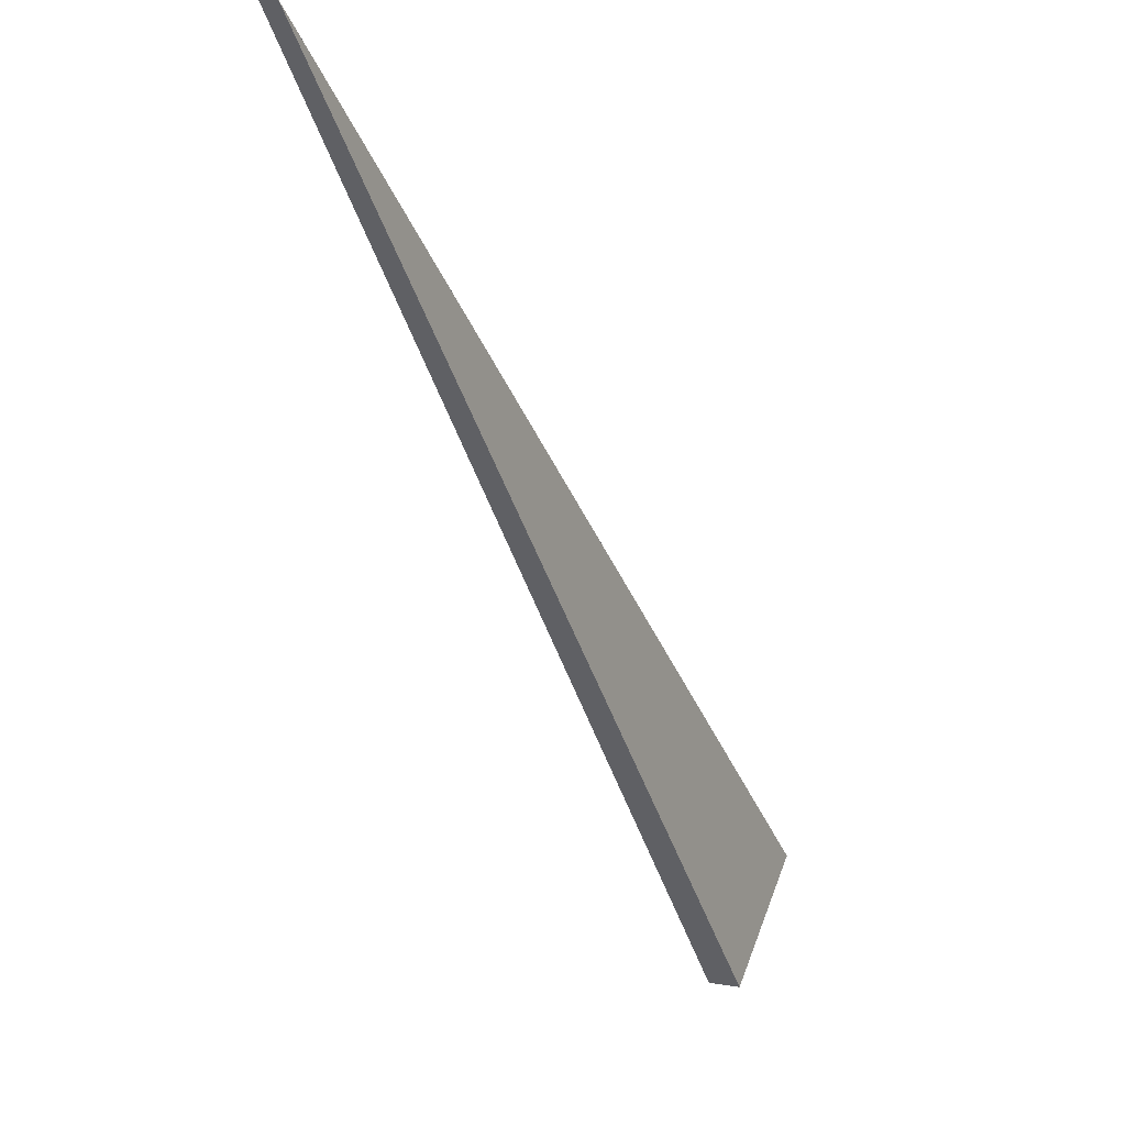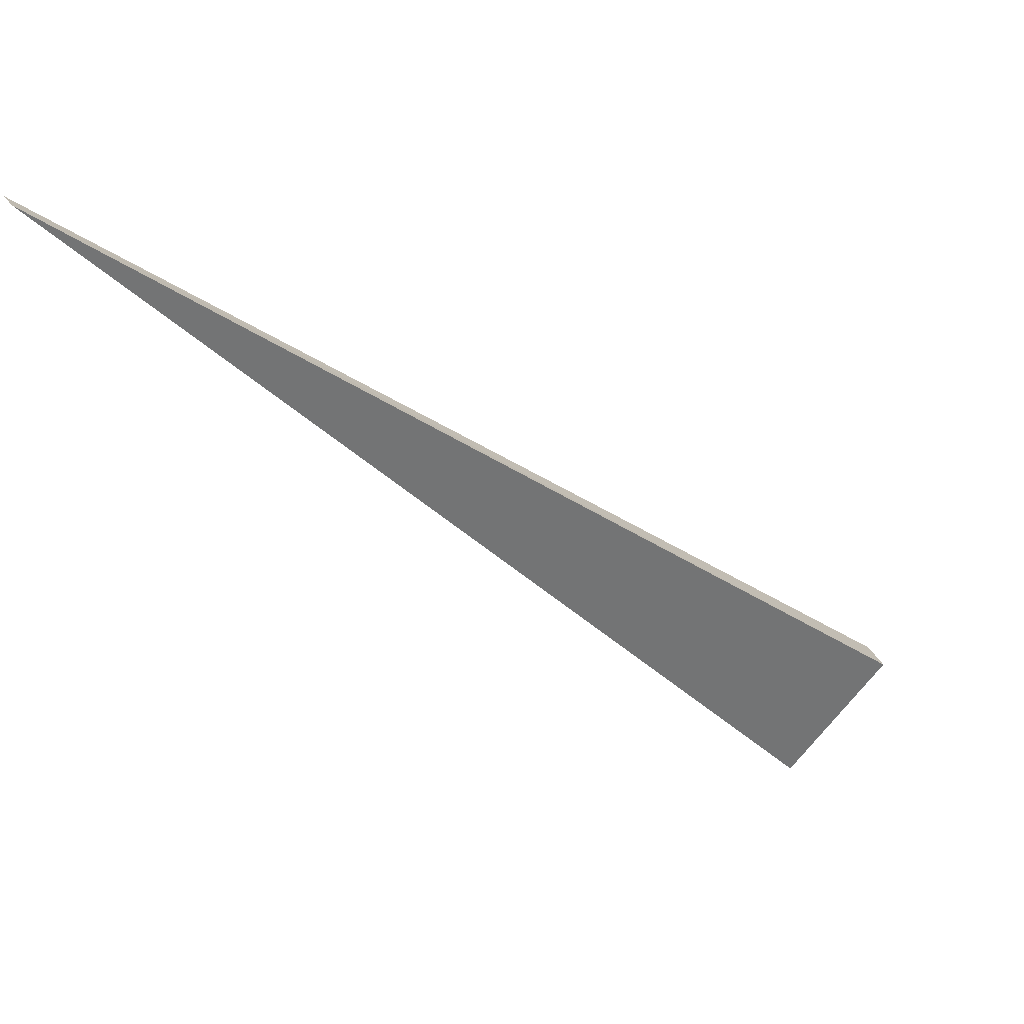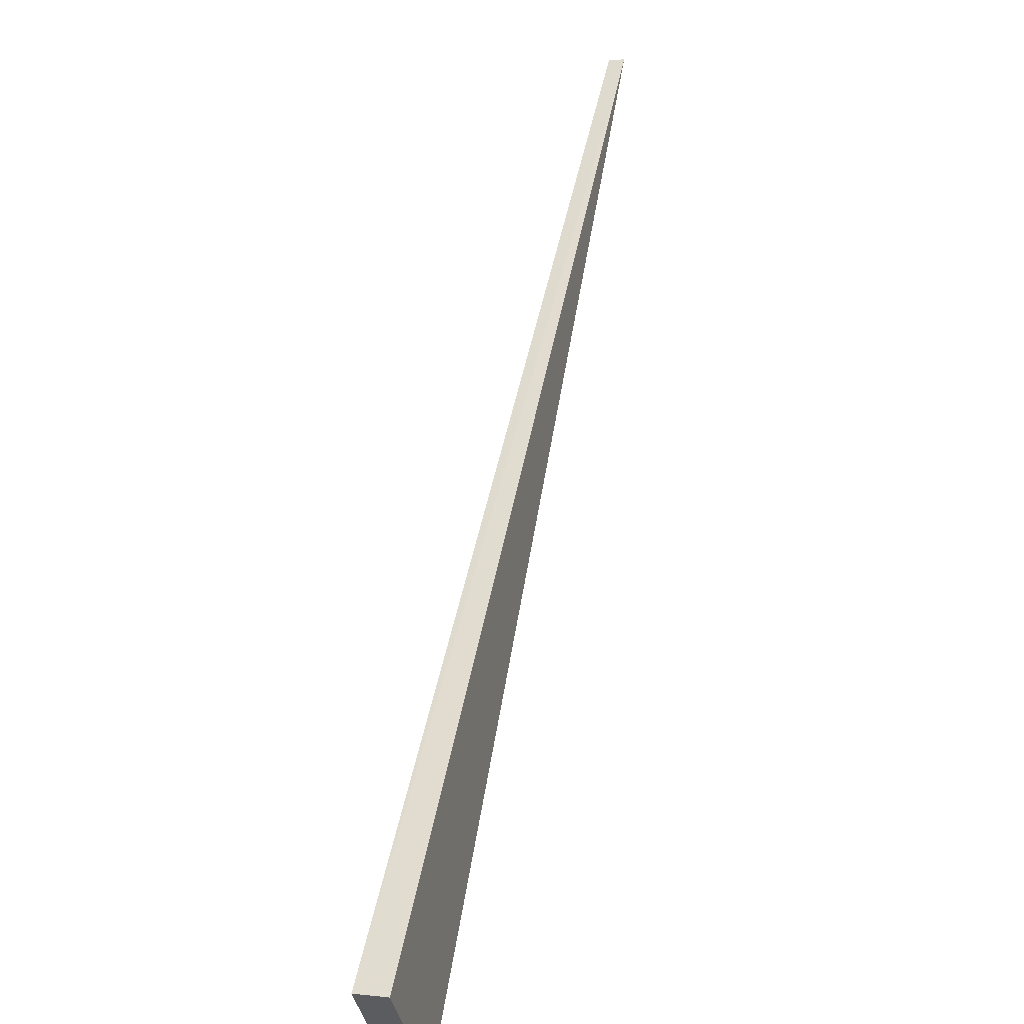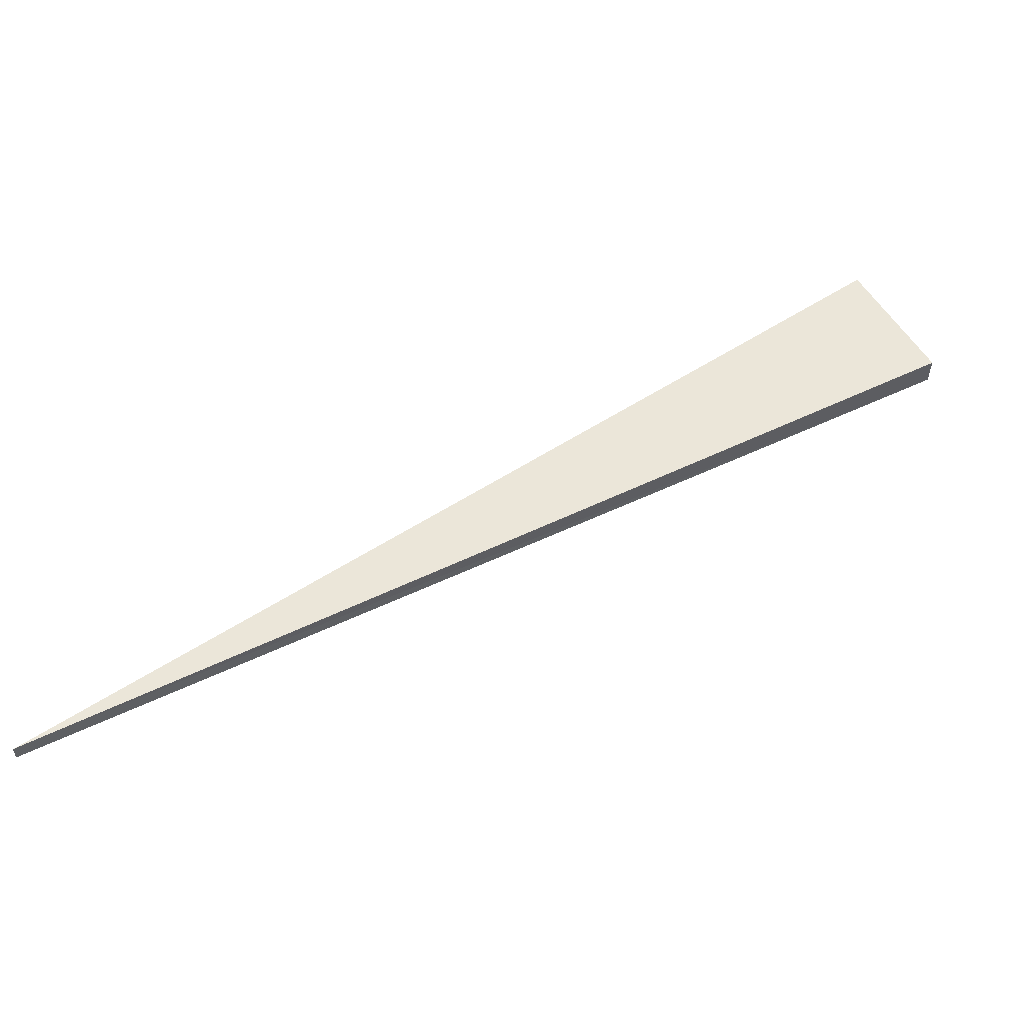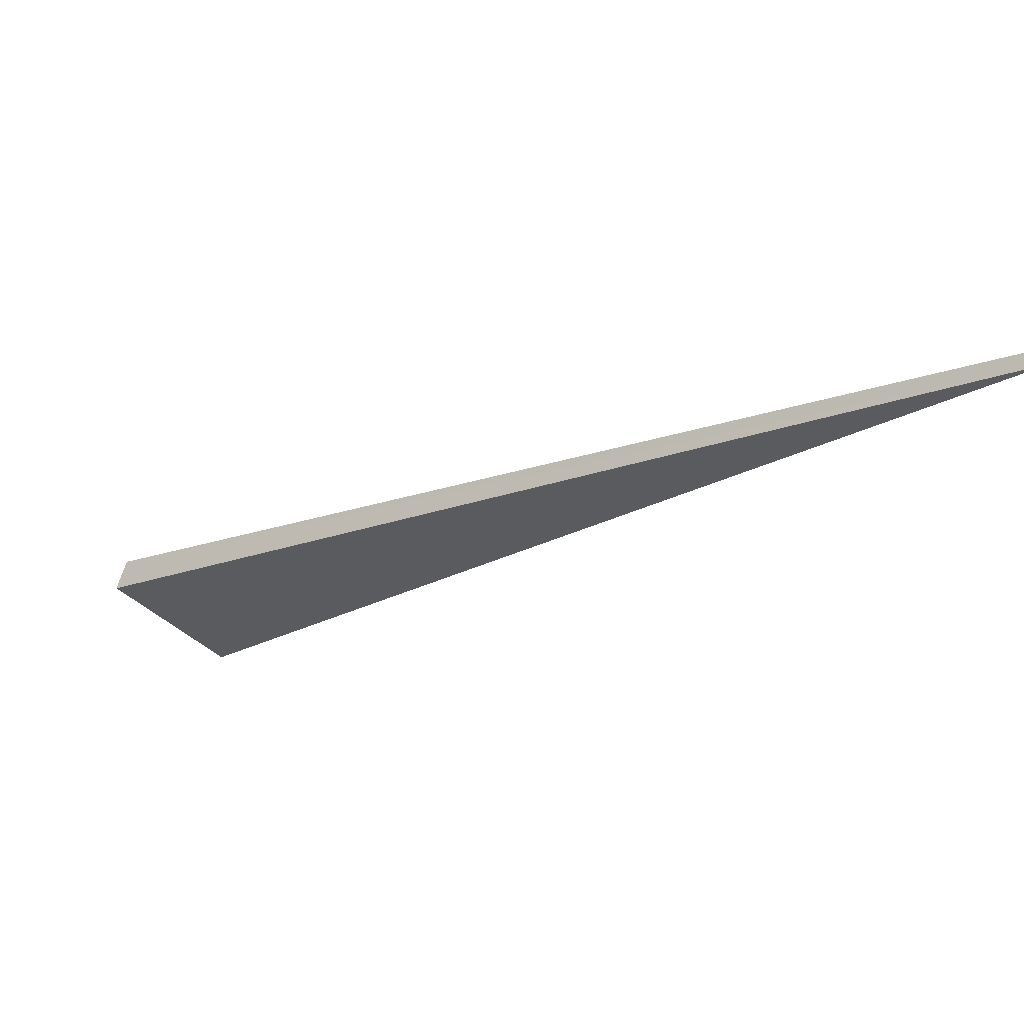
<metadata>
{"format":"obj","ext":"obj","renderer":"f3d","projection":"perspective","resolution":1024,"background":"white","views":[{"elev":4.8,"azim":-61.3,"up":"+Y"},{"elev":36.0,"azim":-25.2,"up":"+Y"},{"elev":8.4,"azim":105.0,"up":"+Y"},{"elev":56.1,"azim":-75.0,"up":"+Z"},{"elev":59.9,"azim":-165.3,"up":"+Y"}]}
</metadata>
<code>
o 9591
v 2244 1852 10.54
v 2244 1852 10.55
v 2244 1852 10.54
v 2244 1852 10.55
v 2244 1852 10.54
v 2244 1852 10.55
v 2244 1852 10.55
v 2244 1852 10.54
v 2244 1852 10.55
v 2244 1852 10.54
v 2244 1852 10.55
v 2244 1852 10.54
v 2244 1852 10.54
v 2244 1852 10.54
v 2244 1852 10.54
f 1 2 3
f 3 4 5
f 1 6 7
f 2 6 8
f 9 8 5
f 10 8 11
f 12 13 10
f 12 14 15

</code>
